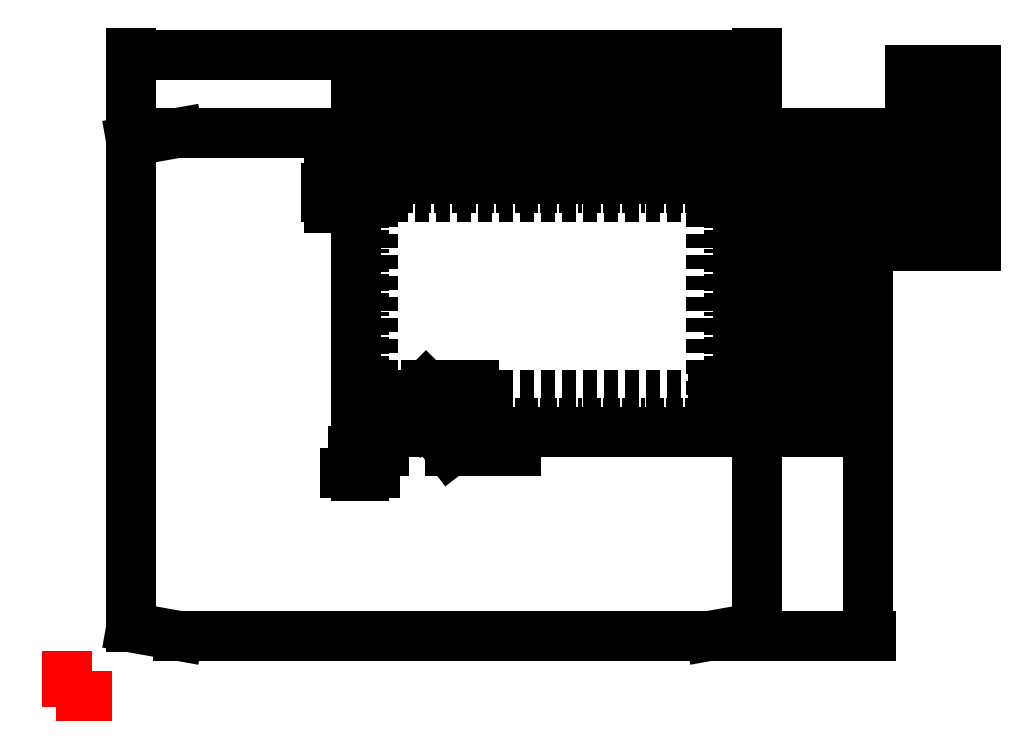
<metadata>
{"format":"dxf","ext":"dxf","renderer":"ezdxf+matplotlib","layout":"modelspace","background":"white","min_lineweight":24,"dpi":150}
</metadata>
<code>
0
SECTION
2
ENTITIES
0
HATCH
8
hatch
10
0
20
0
30
0
210
0
220
0
230
1
2
ansi31
70
    0
71
    0
91
    1
92
    0
93
   12
72
    1
10
289.3
20
252.8
11
310.6
21
249
72
    1
10
310.6
20
249
11
310.6
21
28
72
    1
10
310.6
20
28
11
289.3
21
24.2
72
    1
10
289.3
20
24.2
11
47.3
21
24.2
72
    1
10
47.3
20
24.2
11
26
21
28
72
    1
10
26
20
28
11
26
21
249
72
    1
10
26
20
249
11
47.3
21
252.8
72
    1
10
47.3
20
252.8
11
289.3
21
252.8
72
    1
10
301.7
20
117
11
301.7
21
231.8
72
    1
10
301.7
20
231.8
11
128
21
231.8
72
    1
10
128
20
231.8
11
128
21
117
72
    1
10
128
20
117
11
301.7
21
117
97
    0
75
    0
76
    1
52
0
41
1
77
    0
78
    0
98
    0
0
LINE
8
orientation
10
-3
20
3
11
-3
21
6
0
LINE
8
orientation
10
3
20
-3
11
6
21
-3
0
MTEXT
8
orientation
10
3
20
-4
30
0
40
2
41
4.889
71
    1
72
    1
1
3mm
7
standard
210
0
220
0
230
1
50
0
73
    2
44
1
0
MTEXT
8
orientation
10
-6
20
3
30
0
40
2
41
4.889
71
    1
72
    1
1
3mm
7
standard
210
0
220
0
230
1
50
90
73
    2
44
1
0
LINE
8
outlines
10
289.3
20
252.8
11
310.6
21
249
0
LINE
8
outlines
10
47.3
20
252.8
11
26
21
249
0
LINE
8
outlines
10
47.3
20
252.8
11
289.3
21
252.8
0
LINE
8
outlines
10
26
20
28
11
47.3
21
24.2
0
LINE
8
outlines
10
26
20
28
11
26
21
249
0
LINE
8
outlines
10
289.3
20
24.2
11
310.6
21
28
0
LINE
8
outlines
10
47.3
20
24.2
11
289.3
21
24.2
0
LINE
8
screen window
10
136
20
223.8
11
289.3
21
223.8
0
LINE
8
screen window
10
136
20
133.8
11
289.3
21
133.8
0
LINE
8
screen window
10
136
20
133.8
11
136
21
223.8
0
LINE
8
screen window
10
289.6
20
133.8
11
289.6
21
223.8
0
DIMENSION
8
dimension
2
*D1
10
360.9
20
24.2
30
0
11
359.1
21
138.5
31
0
70
   32
71
    5
3
Standard
53
0
210
0
220
0
230
1
13
289.3
23
252.8
33
0
14
289.3
24
24.2
34
0
50
90
0
DIMENSION
8
dimension
2
*D2
10
326
20
133.8
30
0
11
324.1
21
178.8
31
0
70
   32
71
    5
3
Standard
53
0
210
0
220
0
230
1
13
289.6
23
223.8
33
0
14
289.6
24
133.8
34
0
50
90
0
DIMENSION
8
dimension
2
*D3
10
289.6
20
258
30
0
11
212.8
21
259.9
31
0
70
   32
71
    5
3
Standard
53
0
210
0
220
0
230
1
13
136
23
223.8
33
0
14
289.6
24
223.8
34
0
0
LINE
8
screen
10
132
20
227.8
11
297.7
21
227.8
0
LINE
8
screen
10
132
20
121
11
132
21
227.8
0
LINE
8
screen
10
297.7
20
121
11
297.7
21
227.8
0
LINE
8
screen
10
132
20
121
11
297.7
21
121
0
LINE
8
screen cut
10
301.7
20
117
11
301.7
21
231.8
0
LINE
8
screen cut
10
128
20
117
11
128
21
231.8
0
LINE
8
screen cut
10
128
20
117
11
301.7
21
117
0
LINE
8
screen cut
10
128
20
231.8
11
301.7
21
231.8
0
DIMENSION
8
dimension
2
*D4
10
121
20
227.8
30
0
11
119.1
21
229.8
31
0
70
   32
71
    5
3
Standard
53
0
210
0
220
0
230
1
13
128
23
231.8
33
0
14
128
24
227.8
34
0
50
90
0
DIMENSION
8
dimension
2
*D5
10
116
20
227.8
30
0
11
114.1
21
225.8
31
0
70
   32
71
    5
3
Standard
53
0
210
0
220
0
230
1
13
136
23
223.8
33
0
14
136
24
227.8
34
0
50
90
0
LINE
8
outlines
10
310.6
20
28
11
310.6
21
249
0
LEADER
8
anotation
3
Standard
71
    1
72
    0
73
    3
74
    0
75
    0
40
1
41
10
76
3
76
3
10
156
20
134
30
0
10
160
20
138
30
0
10
182
20
138
30
0
0
MTEXT
8
anotation
10
160
20
141
30
0
40
2
41
38.78
71
    1
72
    1
1
sichtbarer LCD Bildschirmteil
7
standard
210
0
220
0
230
1
50
0
73
    2
44
1
0
LEADER
8
anotation
3
Standard
71
    1
72
    0
73
    3
74
    0
75
    0
40
1
41
10
76
3
76
3
10
156.4
20
121
30
0
10
160
20
125
30
0
10
182
20
125
30
0
0
DIMENSION
8
dimension
2
*D8
10
336
20
121
30
0
11
334.1
21
174.4
31
0
70
   32
71
    5
3
Standard
53
0
210
0
220
0
230
1
13
297.7
23
227.8
33
0
14
297.7
24
121
34
0
50
90
0
DIMENSION
8
dimension
2
*D9
10
346
20
117
30
0
11
344.1
21
174.4
31
0
70
   32
71
    5
3
Standard
53
0
210
0
220
0
230
1
13
301.7
23
231.7
33
0
14
301.7
24
117
34
0
50
90
0
LEADER
8
anotation
3
Standard
71
    1
72
    0
73
    3
74
    0
75
    0
40
1
41
10
76
3
76
3
10
164
20
117
30
0
10
170.9
20
108
30
0
10
200.9
20
108
30
0
0
MTEXT
8
anotation
10
187.9
20
107
30
0
40
2
41
13.78
71
    1
72
    1
1
Ausschnitt
7
standard
210
0
220
0
230
1
50
0
73
    2
44
1
0
DIMENSION
8
anotation
2
*D11
10
136
20
108
30
0
11
134
21
109.9
31
0
70
   32
71
    5
3
Standard
53
0
210
0
220
0
230
1
13
132
23
121
33
0
14
136
24
133.8
34
0
0
DIMENSION
8
anotation
2
*D12
10
128
20
98
30
0
11
130
21
99.87
31
0
70
   32
71
    5
3
Standard
53
0
210
0
220
0
230
1
13
132
23
117
33
0
14
128
24
117
34
0
0
DIMENSION
8
anotation
2
*D13
10
297.7
20
268
30
0
11
214.9
21
269.9
31
0
70
   32
71
    5
3
Standard
53
0
210
0
220
0
230
1
13
132
23
227.8
33
0
14
297.7
24
227.8
34
0
0
DIMENSION
8
anotation
2
*D14
10
301.4
20
278
30
0
11
214.7
21
279.9
31
0
70
   32
71
    5
3
Standard
53
0
210
0
220
0
230
1
13
128
23
227.8
33
0
14
301.4
24
227.8
34
0
0
DIMENSION
8
anotation
2
*D15
10
310.6
20
288
30
0
11
168.3
21
289.9
31
0
70
   32
71
    5
3
Standard
53
0
210
0
220
0
230
1
13
26
23
227.8
33
0
14
310.6
24
227.8
34
0
0
MTEXT
8
anotation
10
163
20
128
30
0
40
2
41
19.06
71
    1
72
    1
1
LCD Bildschirm
7
standard
210
0
220
0
230
1
50
0
73
    2
44
1
0
INSERT
8
0
2
Infobox-0
10
380
20
0
30
0
41
1
42
1
43
0
50
90
70
    1
71
    1
44
0
45
0
0
MTEXT
8
0
10
405
20
258
30
0
40
2
41
14.67
71
    1
72
    1
1
2016-02-24
7
standard
210
0
220
0
230
1
50
90
73
    2
44
1
0
MTEXT
8
0
10
386
20
203
30
0
40
2
41
23.94
71
    1
72
    1
1
Ausschnitt Deckel
7
standard
210
0
220
0
230
1
50
90
73
    2
44
1
0
MTEXT
8
0
10
396
20
203
30
0
40
2
41
20.67
71
    1
72
    1
1
xMZ-Mod-Touch
7
standard
210
0
220
0
230
1
50
90
73
    2
44
1
0
ENDSEC
0
EOF

</code>
